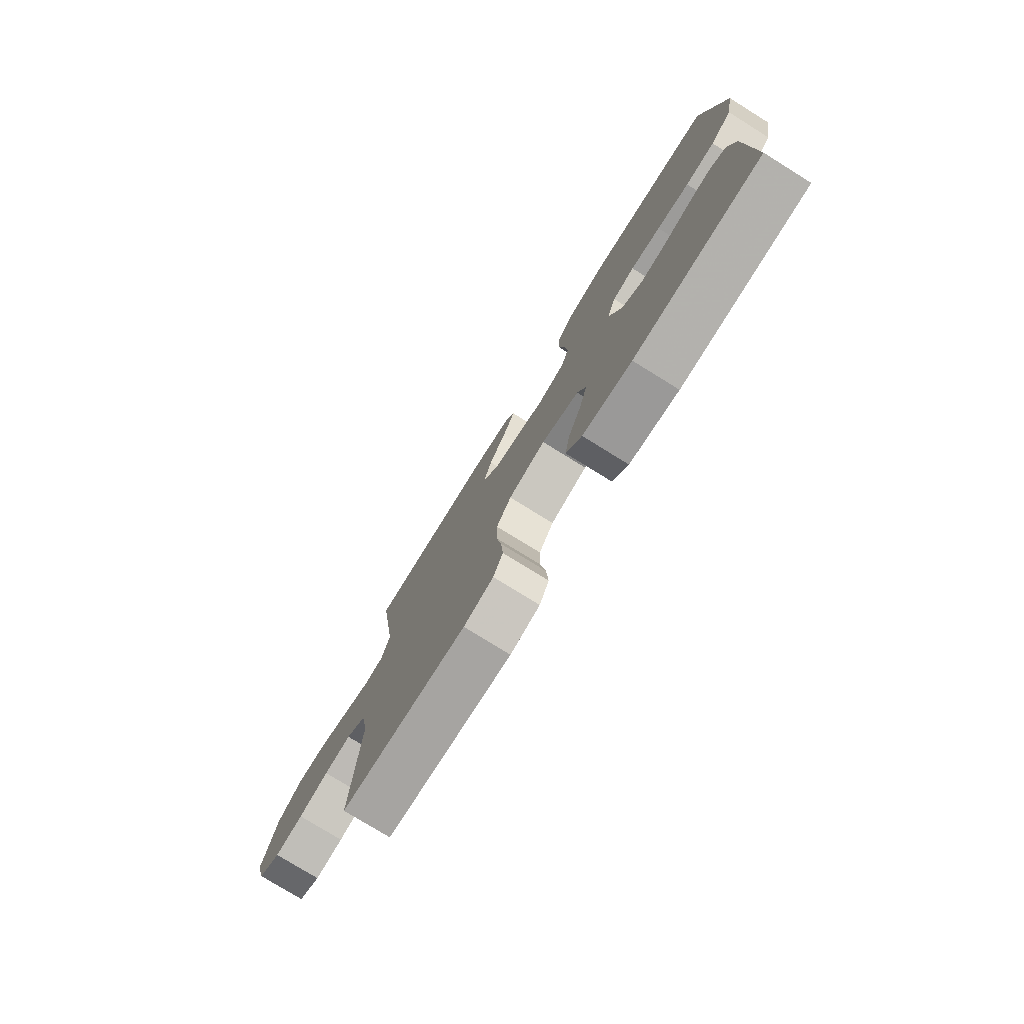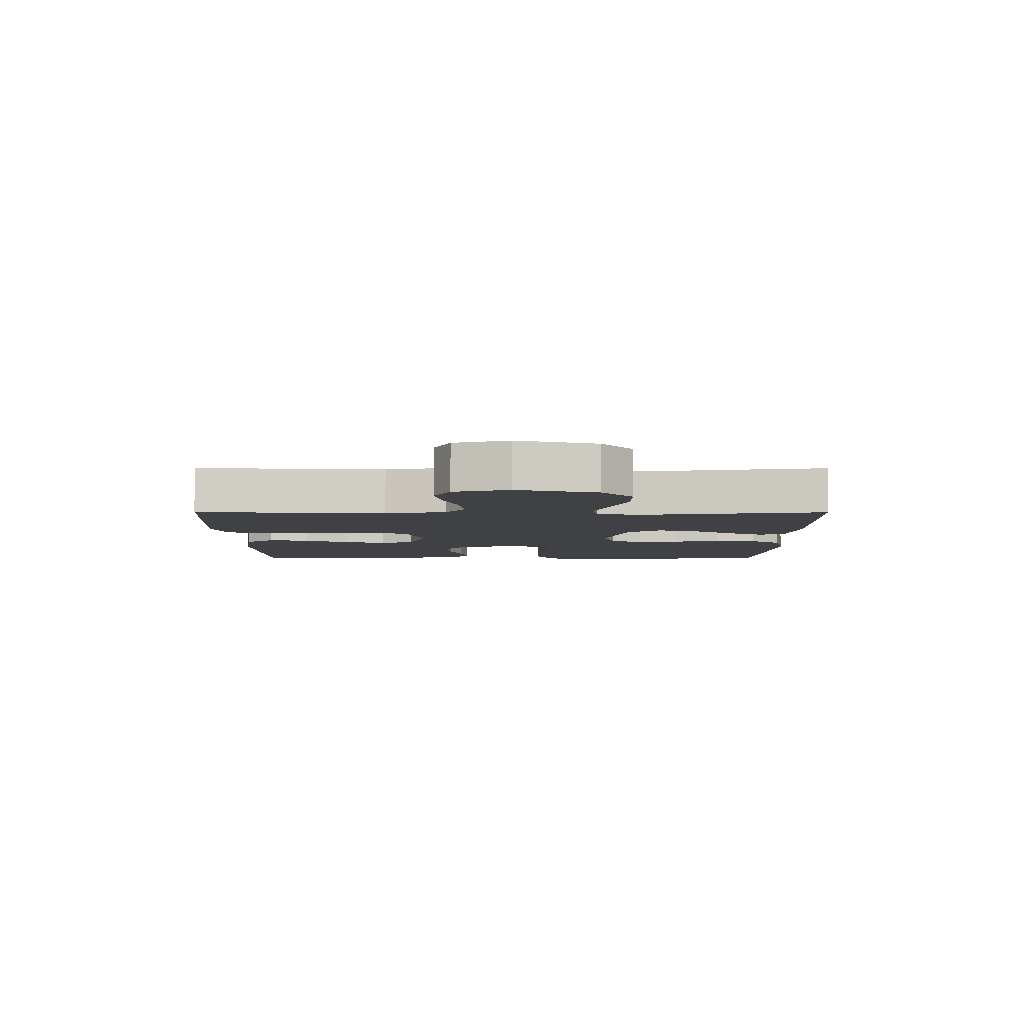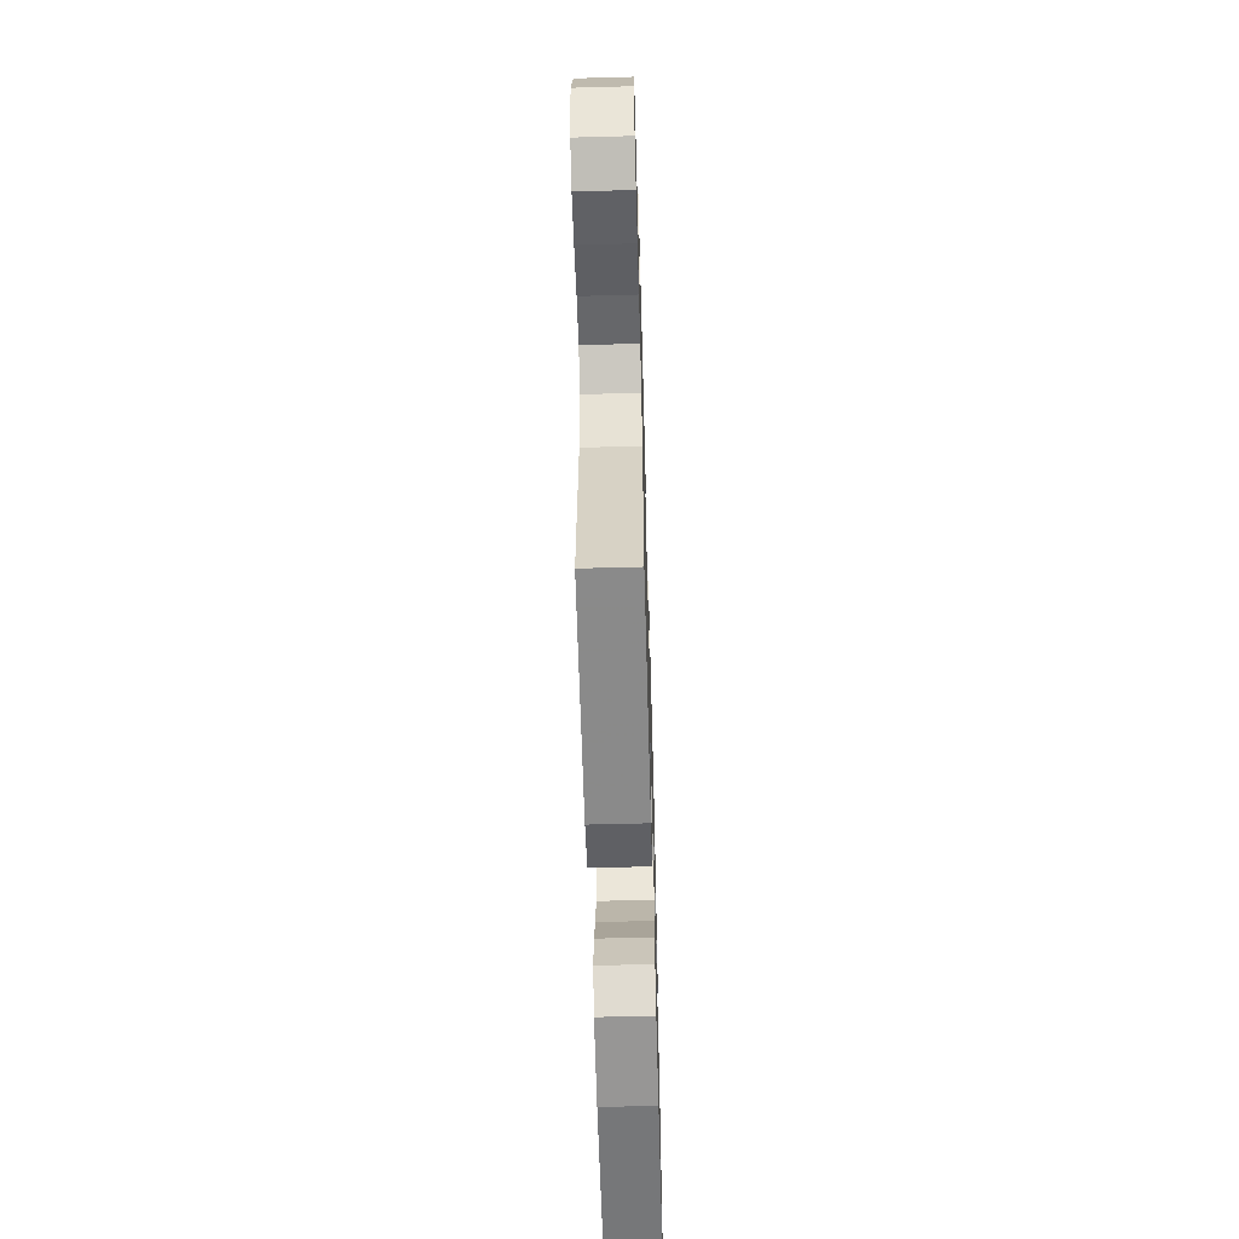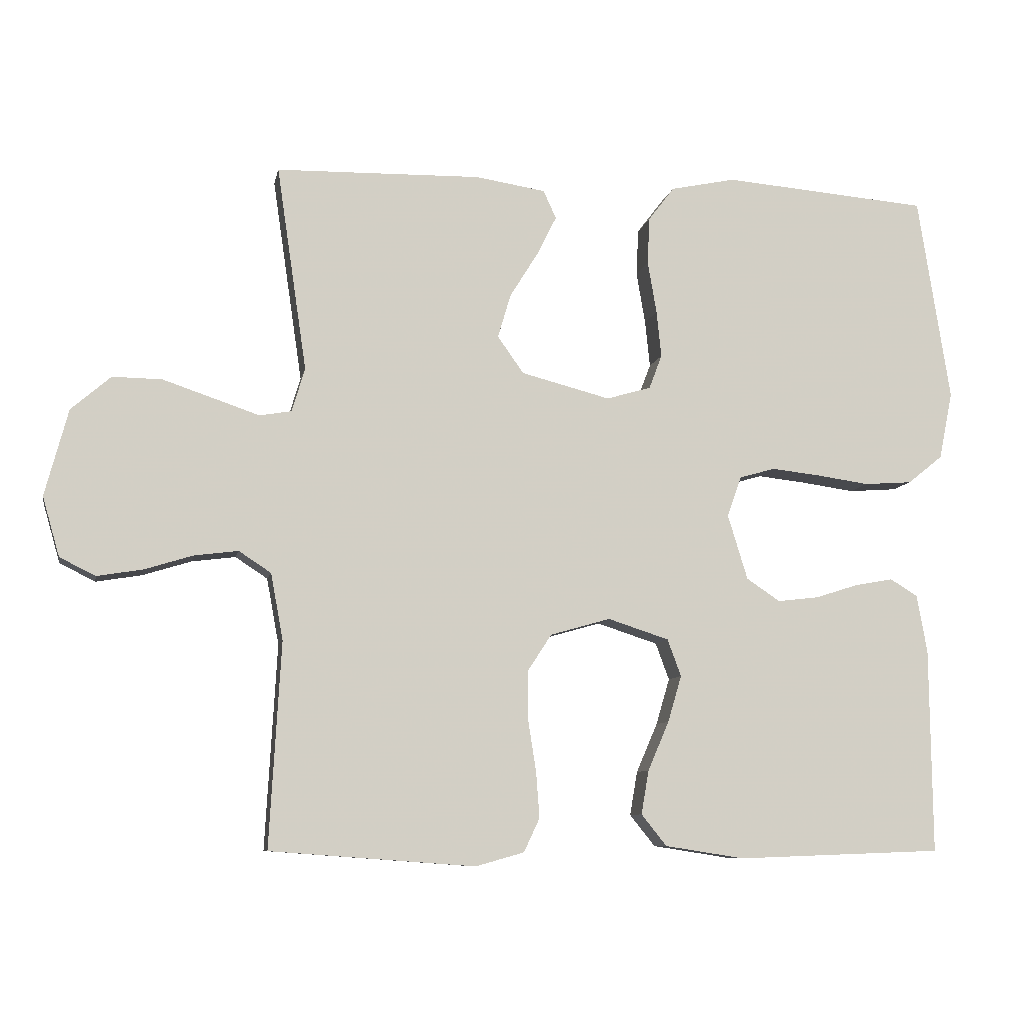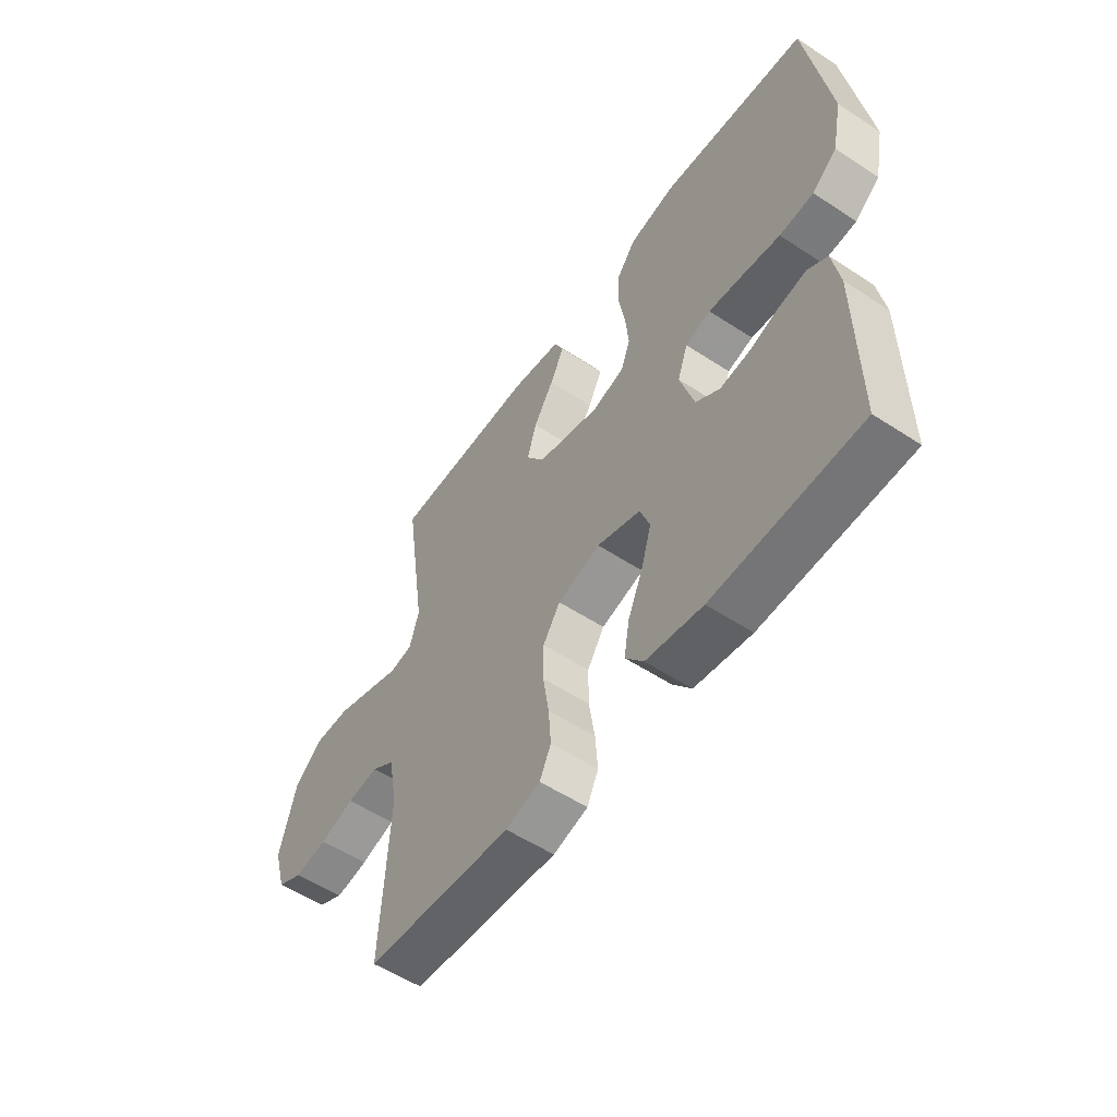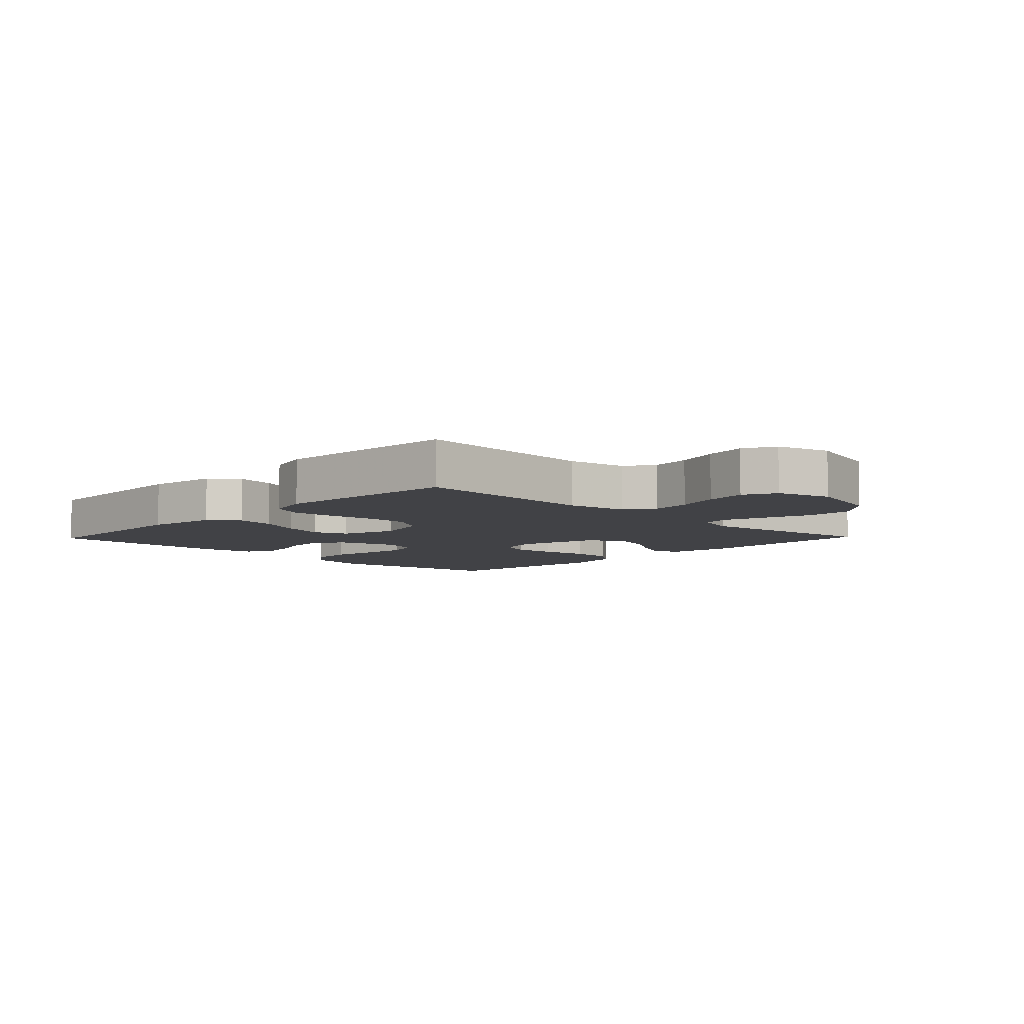
<metadata>
{"format":"obj","ext":"obj","renderer":"f3d","projection":"perspective","resolution":1024,"background":"white","views":[{"elev":-77.4,"azim":58.2,"up":"+Z"},{"elev":-5.5,"azim":-90.1,"up":"+Y"},{"elev":-59.2,"azim":-88.4,"up":"+Z"},{"elev":-8.5,"azim":-10.9,"up":"+Z"},{"elev":-54.7,"azim":55.2,"up":"+Z"},{"elev":-6.7,"azim":-134.0,"up":"+Y"}]}
</metadata>
<code>
v 0.5 0.07 -0.5
v 0.2 0.07 -0.511
v 0.084 0.07 -0.493
v 0.047 0.07 -0.447
v 0.058 0.07 -0.383
v 0.089 0.07 -0.311
v 0.109 0.07 -0.243
v 0.089 0.07 -0.189
v 0 0.07 -0.16
v -0.088 0.07 -0.185
v -0.123 0.07 -0.239
v -0.123 0.07 -0.309
v -0.111 0.07 -0.385
v -0.106 0.07 -0.453
v -0.129 0.07 -0.502
v -0.2 0.07 -0.522
v -0.5 0.07 -0.5
v -0.483 0.07 -0.2
v -0.501 0.07 -0.103
v -0.548 0.07 -0.072
v -0.612 0.07 -0.08
v -0.683 0.07 -0.102
v -0.75 0.07 -0.113
v -0.802 0.07 -0.087
v -0.827 0.07 0
v -0.793 0.07 0.127
v -0.735 0.07 0.177
v -0.663 0.07 0.176
v -0.589 0.07 0.151
v -0.522 0.07 0.128
v -0.475 0.07 0.136
v -0.456 0.07 0.2
v -0.5 0.07 0.5
v -0.2 0.07 0.506
v -0.098 0.07 0.49
v -0.079 0.07 0.449
v -0.108 0.07 0.391
v -0.149 0.07 0.325
v -0.168 0.07 0.261
v -0.13 0.07 0.207
v 0 0.07 0.173
v 0.065 0.07 0.192
v 0.084 0.07 0.242
v 0.077 0.07 0.31
v 0.064 0.07 0.386
v 0.067 0.07 0.455
v 0.105 0.07 0.505
v 0.2 0.07 0.525
v 0.5 0.07 0.5
v 0.547 0.07 0.2
v 0.527 0.07 0.101
v 0.476 0.07 0.06
v 0.406 0.07 0.055
v 0.329 0.07 0.066
v 0.258 0.07 0.074
v 0.206 0.07 0.059
v 0.185 0.07 0
v 0.214 0.07 -0.095
v 0.263 0.07 -0.128
v 0.323 0.07 -0.121
v 0.386 0.07 -0.101
v 0.442 0.07 -0.091
v 0.482 0.07 -0.116
v 0.497 0.07 -0.2
v 0.5 0 -0.5
v 0.2 0 -0.511
v 0.084 0 -0.493
v 0.047 0 -0.447
v 0.058 0 -0.383
v 0.089 0 -0.311
v 0.109 0 -0.243
v 0.089 0 -0.189
v 0 0 -0.16
v -0.088 0 -0.185
v -0.123 0 -0.239
v -0.123 0 -0.309
v -0.111 0 -0.385
v -0.106 0 -0.453
v -0.129 0 -0.502
v -0.2 0 -0.522
v -0.5 0 -0.5
v -0.483 0 -0.2
v -0.501 0 -0.103
v -0.548 0 -0.072
v -0.612 0 -0.08
v -0.683 0 -0.102
v -0.75 0 -0.113
v -0.802 0 -0.087
v -0.827 0 0
v -0.793 0 0.127
v -0.735 0 0.177
v -0.663 0 0.176
v -0.589 0 0.151
v -0.522 0 0.128
v -0.475 0 0.136
v -0.456 0 0.2
v -0.5 0 0.5
v -0.2 0 0.506
v -0.098 0 0.49
v -0.079 0 0.449
v -0.108 0 0.391
v -0.149 0 0.325
v -0.168 0 0.261
v -0.13 0 0.207
v 0 0 0.173
v 0.065 0 0.192
v 0.084 0 0.242
v 0.077 0 0.31
v 0.064 0 0.386
v 0.067 0 0.455
v 0.105 0 0.505
v 0.2 0 0.525
v 0.5 0 0.5
v 0.547 0 0.2
v 0.527 0 0.101
v 0.476 0 0.06
v 0.406 0 0.055
v 0.329 0 0.066
v 0.258 0 0.074
v 0.206 0 0.059
v 0.185 0 0
v 0.214 0 -0.095
v 0.263 0 -0.128
v 0.323 0 -0.121
v 0.386 0 -0.101
v 0.442 0 -0.091
v 0.482 0 -0.116
v 0.497 0 -0.2
f 4 5 6
f 3 4 6
f 2 3 6
f 1 2 6
f 64 1 6
f 63 64 6
f 62 63 6
f 61 62 6
f 60 61 6
f 59 60 6 7
f 58 59 7 8
f 57 58 8 9
f 56 57 9 10
f 52 53 54
f 51 52 54
f 50 51 54
f 49 50 54
f 48 49 54
f 47 48 54
f 46 47 54
f 45 46 54
f 44 45 54
f 43 44 54 55
f 42 43 55 56
f 36 37 38
f 35 36 38
f 34 35 38
f 33 34 38
f 32 33 38
f 31 32 38 39
f 28 29 30
f 27 28 30
f 26 27 30
f 25 26 30
f 24 25 30
f 23 24 30
f 22 23 30
f 21 22 30
f 20 21 30 31
f 31 39 40
f 20 31 40
f 19 20 40
f 16 17 18
f 15 16 18
f 14 15 18
f 13 14 18
f 12 13 18
f 18 19 40
f 12 18 40
f 11 12 40
f 41 42 56 10
f 10 11 40 41
f 70 69 68
f 70 68 67
f 70 67 66
f 70 66 65
f 70 65 128
f 70 128 127
f 70 127 126
f 70 126 125
f 70 125 124
f 71 70 124 123
f 72 71 123 122
f 73 72 122 121
f 74 73 121 120
f 118 117 116
f 118 116 115
f 118 115 114
f 118 114 113
f 118 113 112
f 118 112 111
f 118 111 110
f 118 110 109
f 118 109 108
f 119 118 108 107
f 120 119 107 106
f 102 101 100
f 102 100 99
f 102 99 98
f 102 98 97
f 102 97 96
f 103 102 96 95
f 94 93 92
f 94 92 91
f 94 91 90
f 94 90 89
f 94 89 88
f 94 88 87
f 94 87 86
f 94 86 85
f 95 94 85 84
f 104 103 95
f 104 95 84
f 104 84 83
f 82 81 80
f 82 80 79
f 82 79 78
f 82 78 77
f 82 77 76
f 104 83 82
f 104 82 76
f 104 76 75
f 74 120 106 105
f 105 104 75 74
f 1 65 66 2
f 2 66 67 3
f 3 67 68 4
f 4 68 69 5
f 5 69 70 6
f 6 70 71 7
f 7 71 72 8
f 8 72 73 9
f 9 73 74 10
f 10 74 75 11
f 11 75 76 12
f 12 76 77 13
f 13 77 78 14
f 14 78 79 15
f 15 79 80 16
f 16 80 81 17
f 17 81 82 18
f 18 82 83 19
f 19 83 84 20
f 20 84 85 21
f 21 85 86 22
f 22 86 87 23
f 23 87 88 24
f 24 88 89 25
f 25 89 90 26
f 26 90 91 27
f 27 91 92 28
f 28 92 93 29
f 29 93 94 30
f 30 94 95 31
f 31 95 96 32
f 32 96 97 33
f 33 97 98 34
f 34 98 99 35
f 35 99 100 36
f 36 100 101 37
f 37 101 102 38
f 38 102 103 39
f 39 103 104 40
f 40 104 105 41
f 41 105 106 42
f 42 106 107 43
f 43 107 108 44
f 44 108 109 45
f 45 109 110 46
f 46 110 111 47
f 47 111 112 48
f 48 112 113 49
f 49 113 114 50
f 50 114 115 51
f 51 115 116 52
f 52 116 117 53
f 53 117 118 54
f 54 118 119 55
f 55 119 120 56
f 56 120 121 57
f 57 121 122 58
f 58 122 123 59
f 59 123 124 60
f 60 124 125 61
f 61 125 126 62
f 62 126 127 63
f 63 127 128 64
f 64 128 65 1

</code>
